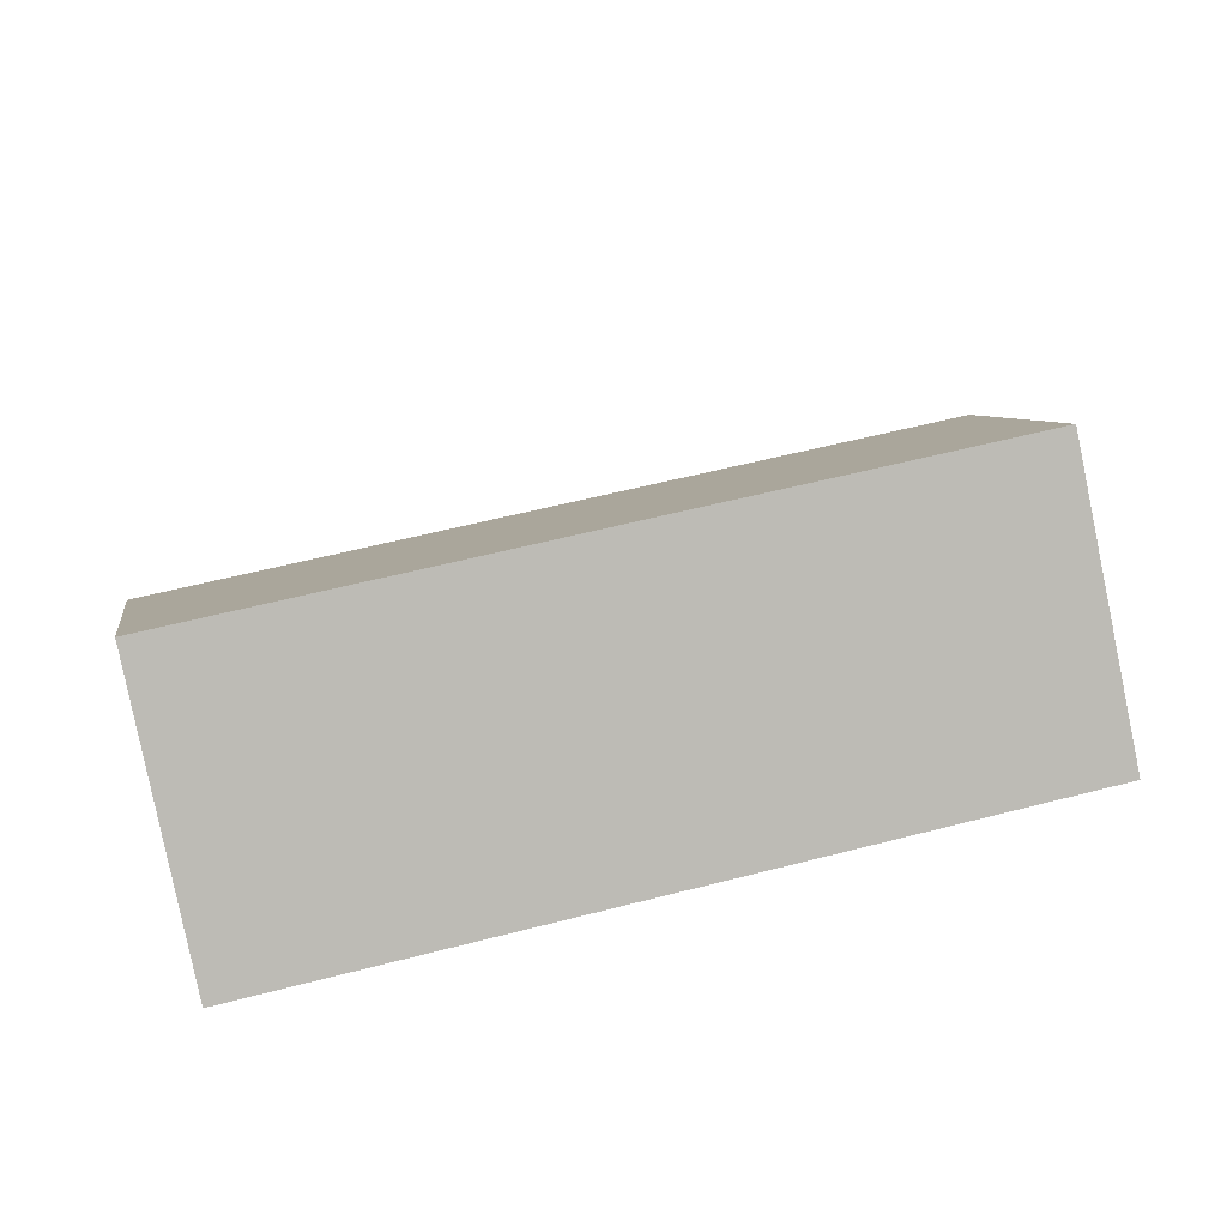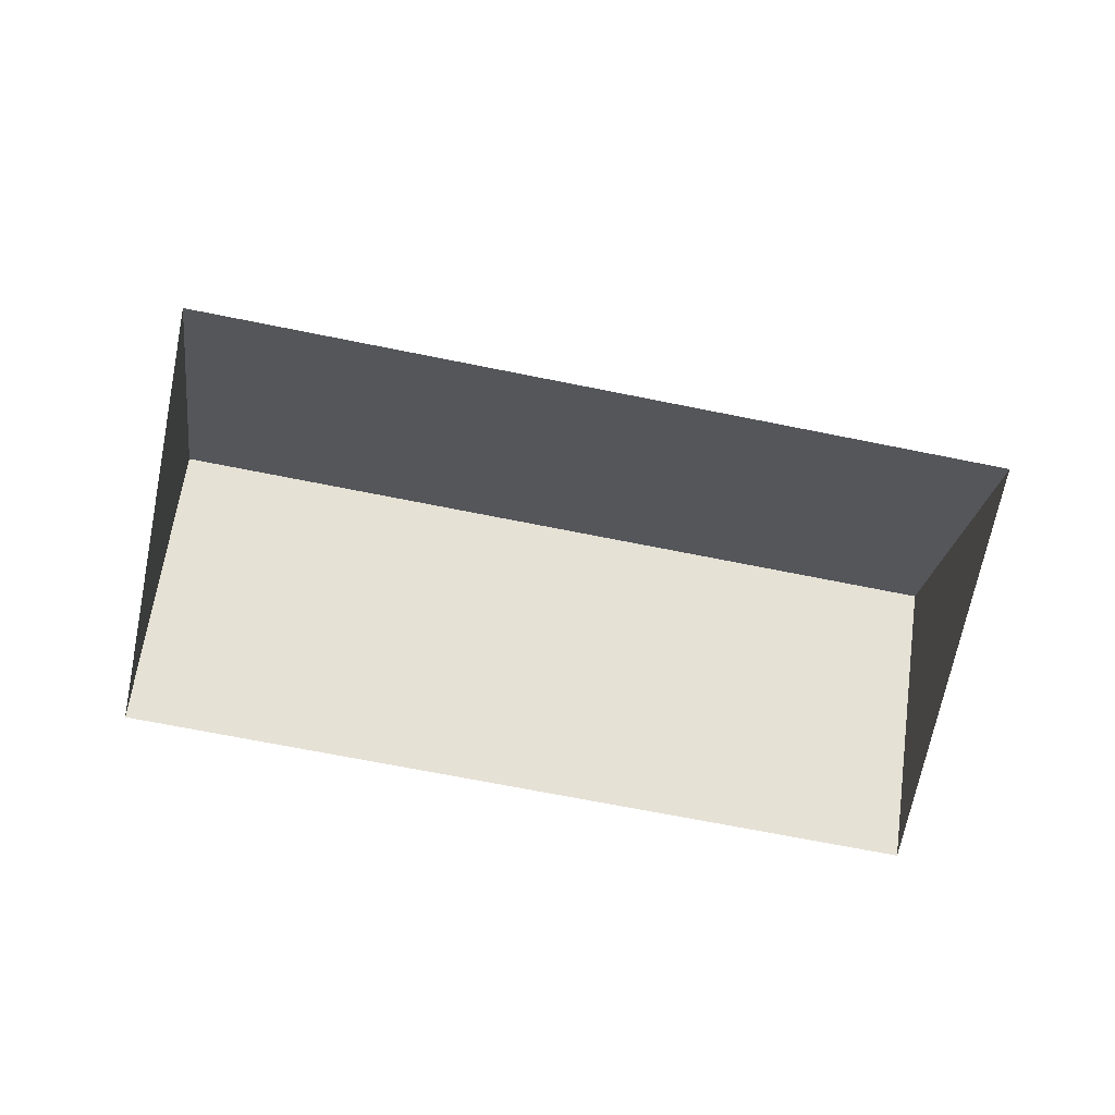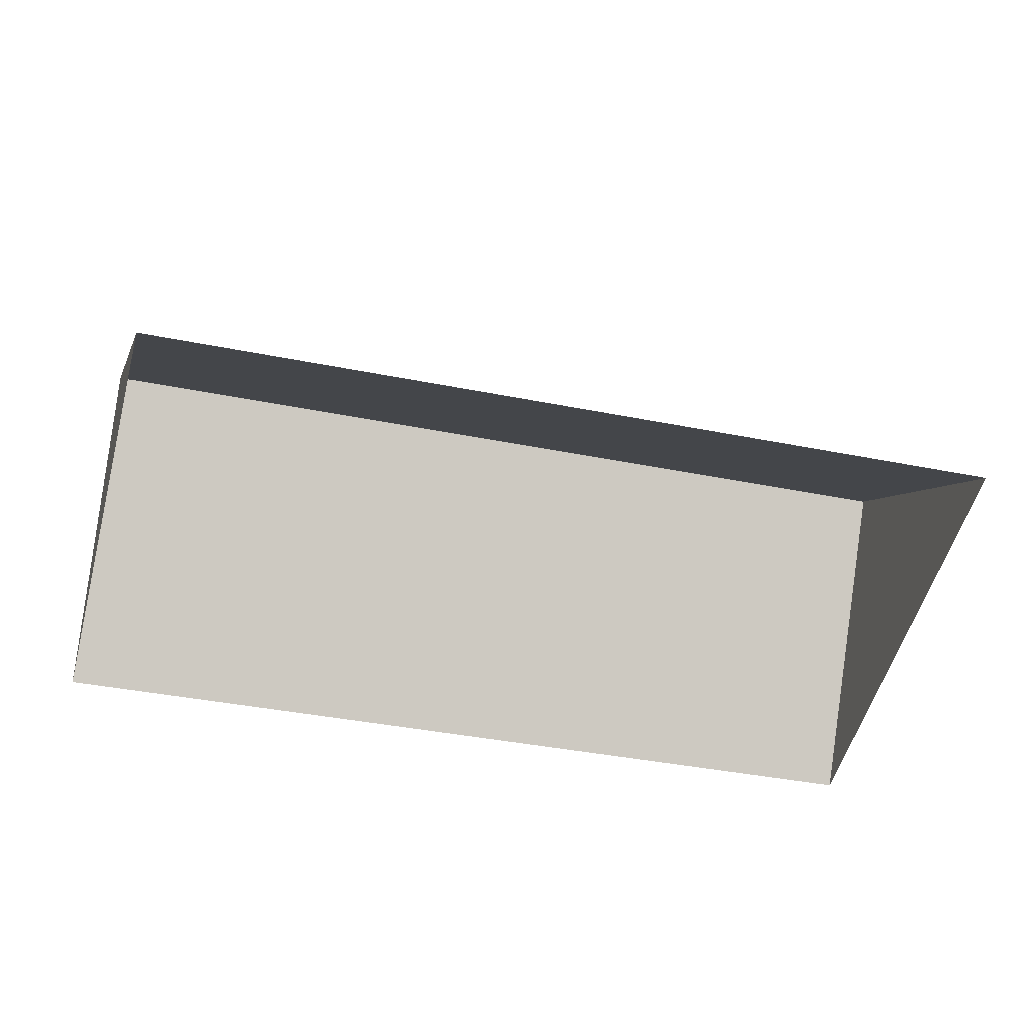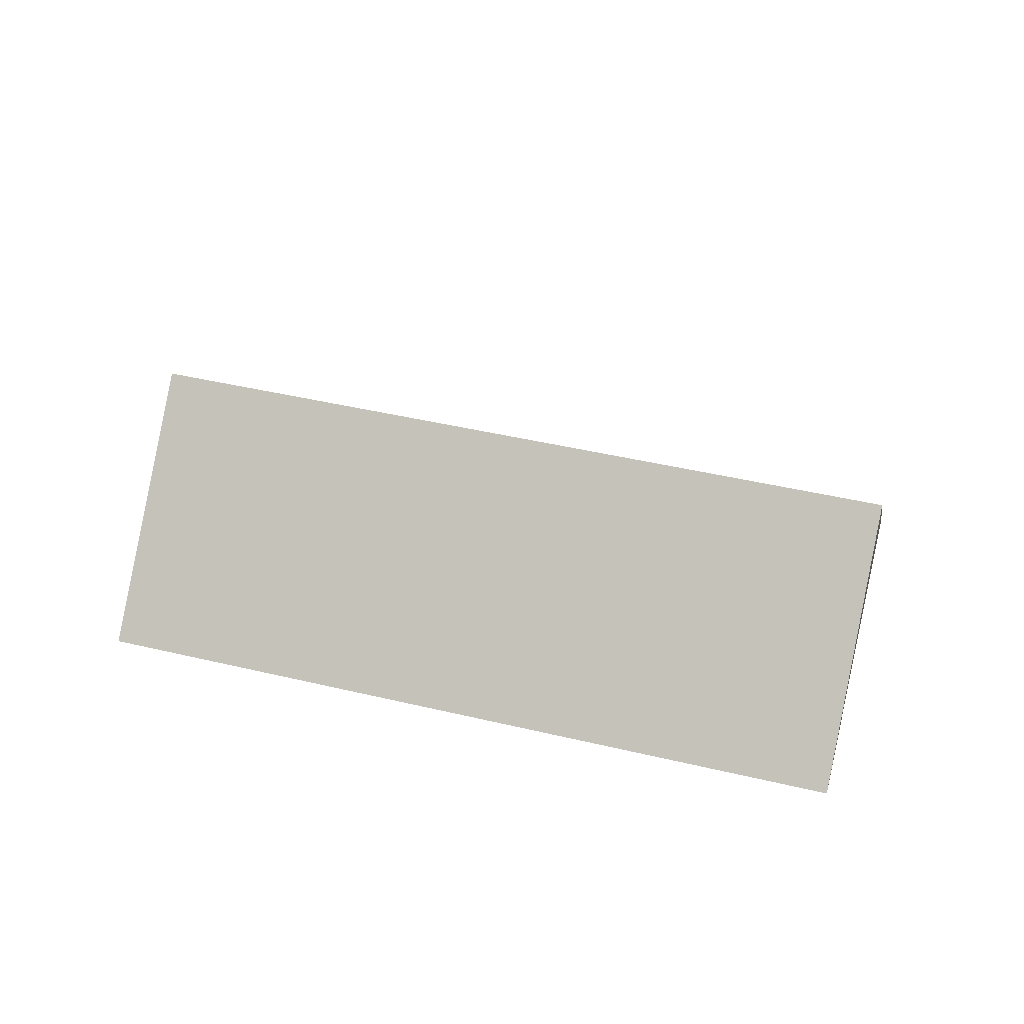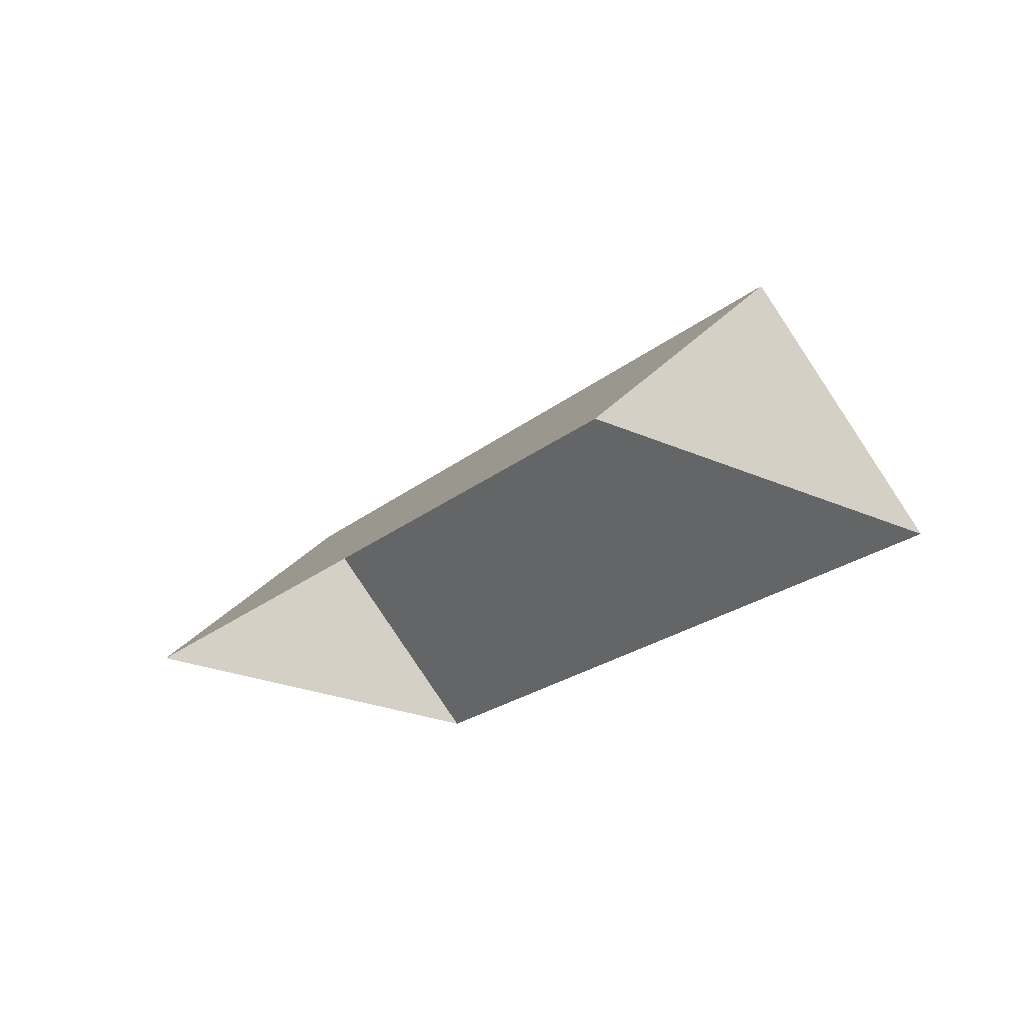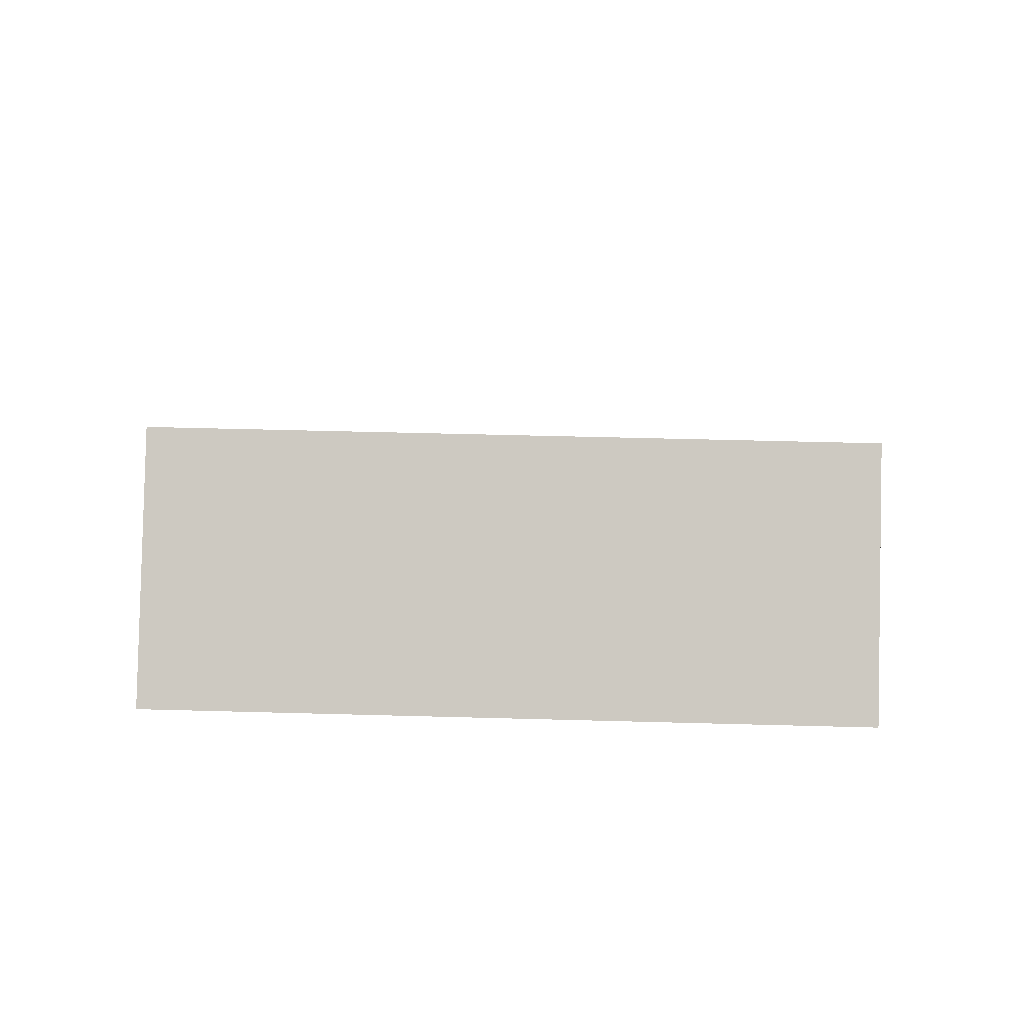
<metadata>
{"format":"obj","ext":"obj","renderer":"f3d","projection":"perspective","resolution":1024,"background":"white","views":[{"elev":-37.0,"azim":-178.4,"up":"+Z"},{"elev":-69.7,"azim":-176.6,"up":"+Y"},{"elev":39.6,"azim":-3.9,"up":"+Z"},{"elev":43.5,"azim":-149.6,"up":"+Y"},{"elev":-23.8,"azim":-112.6,"up":"+Y"},{"elev":41.9,"azim":-163.3,"up":"+Y"}]}
</metadata>
<code>
o BK39_500_016033_0028_roof
v 14.6 75 -143.7
v 267 75 -210.3
v 32.83 144.8 -74.52
v 285.3 145 -141
v 50.11 75 -9.048
v 302.6 75 -75.29
v 14.6 0 -143.7
v 267 0 -210.3
v 302.6 0 -75.29
v 50.11 0 -9.048
f 1 2 4 3
f 5 6 4 3
f 2 4 6
f 5 3 1

</code>
